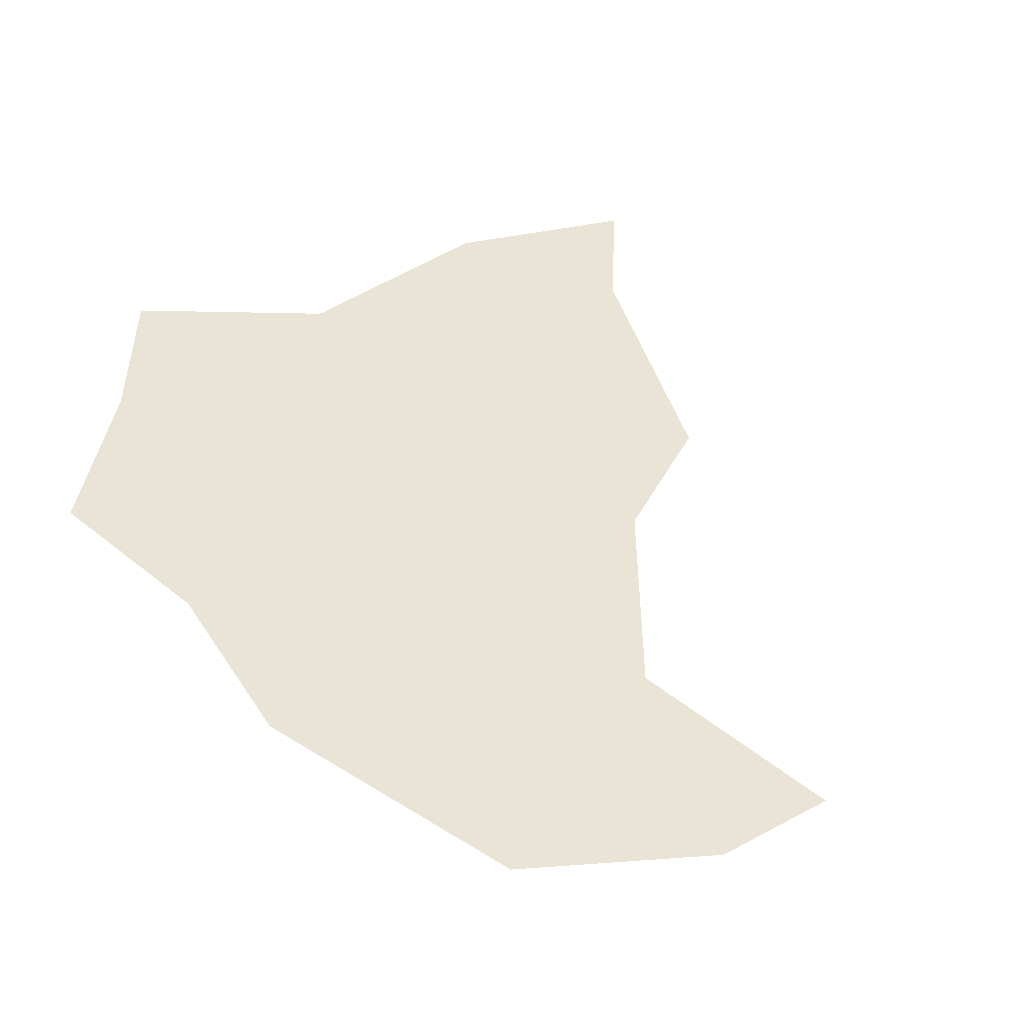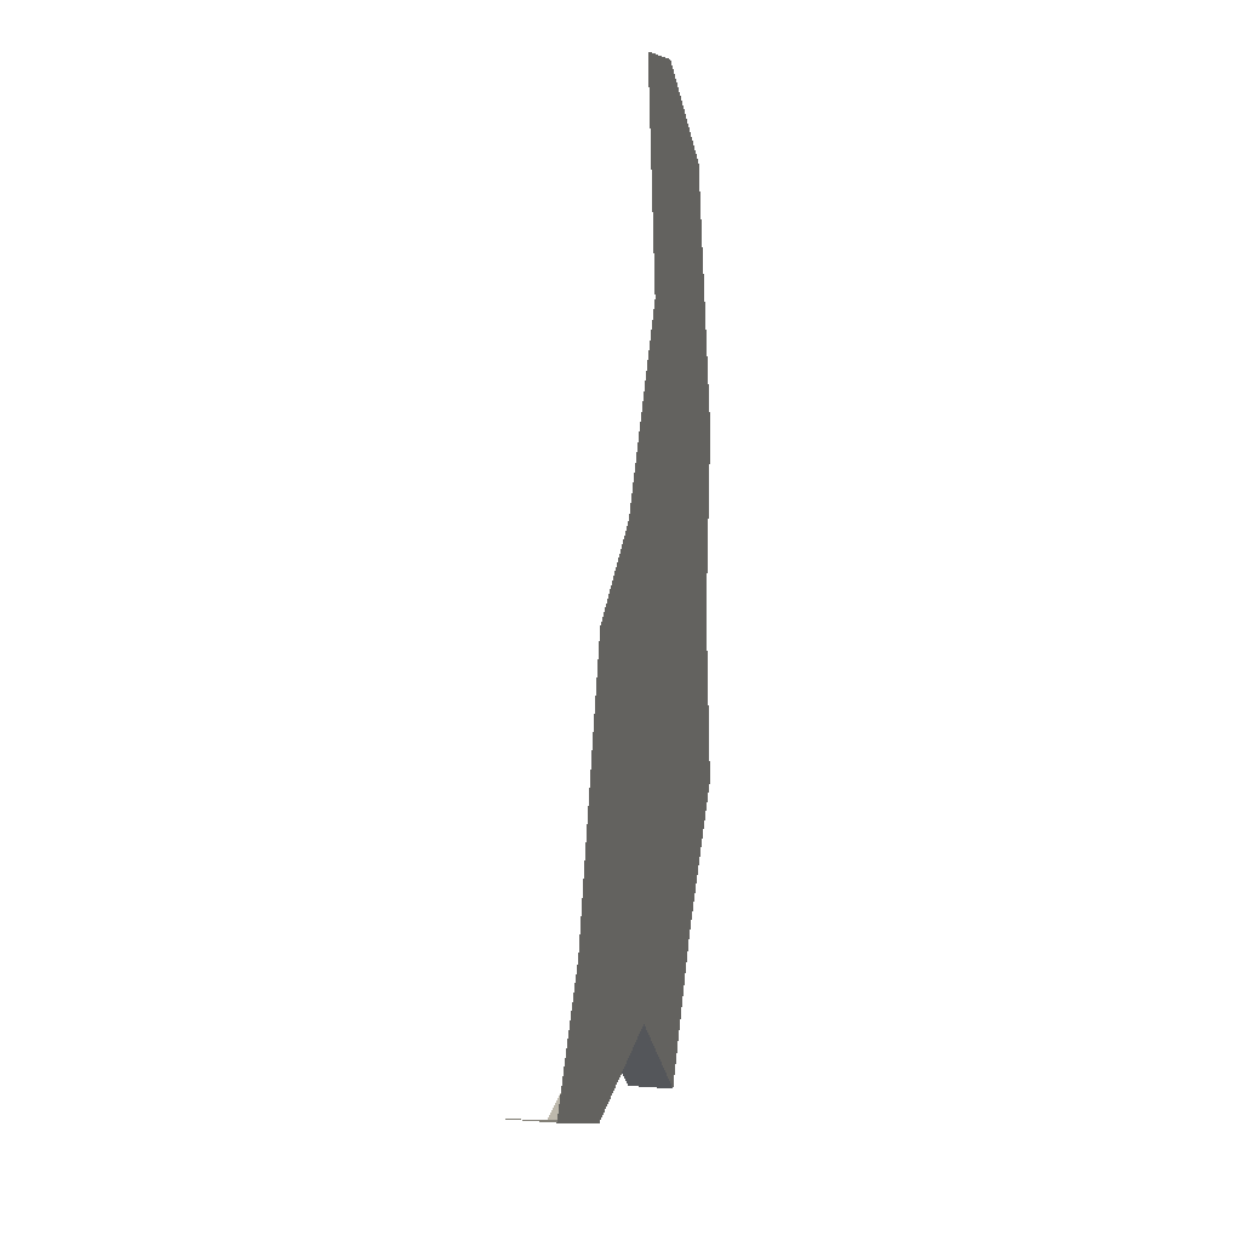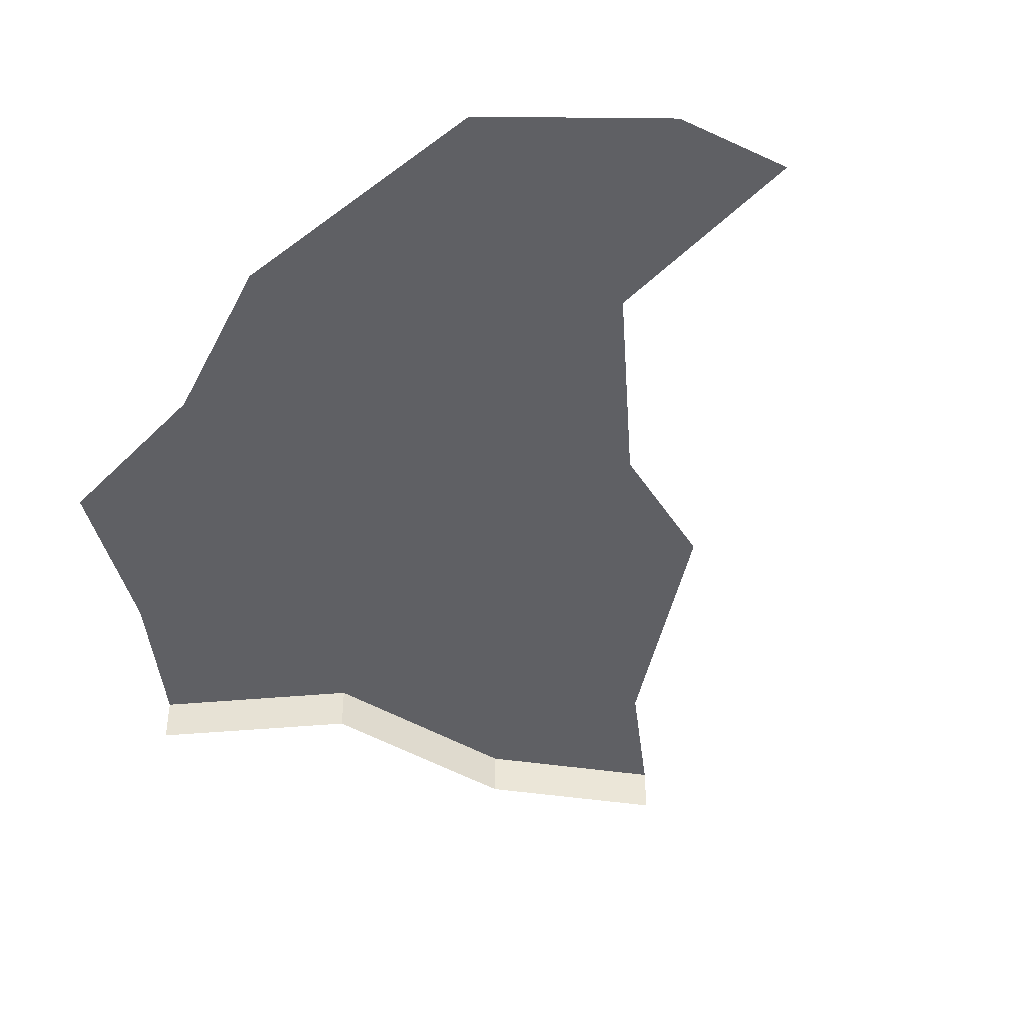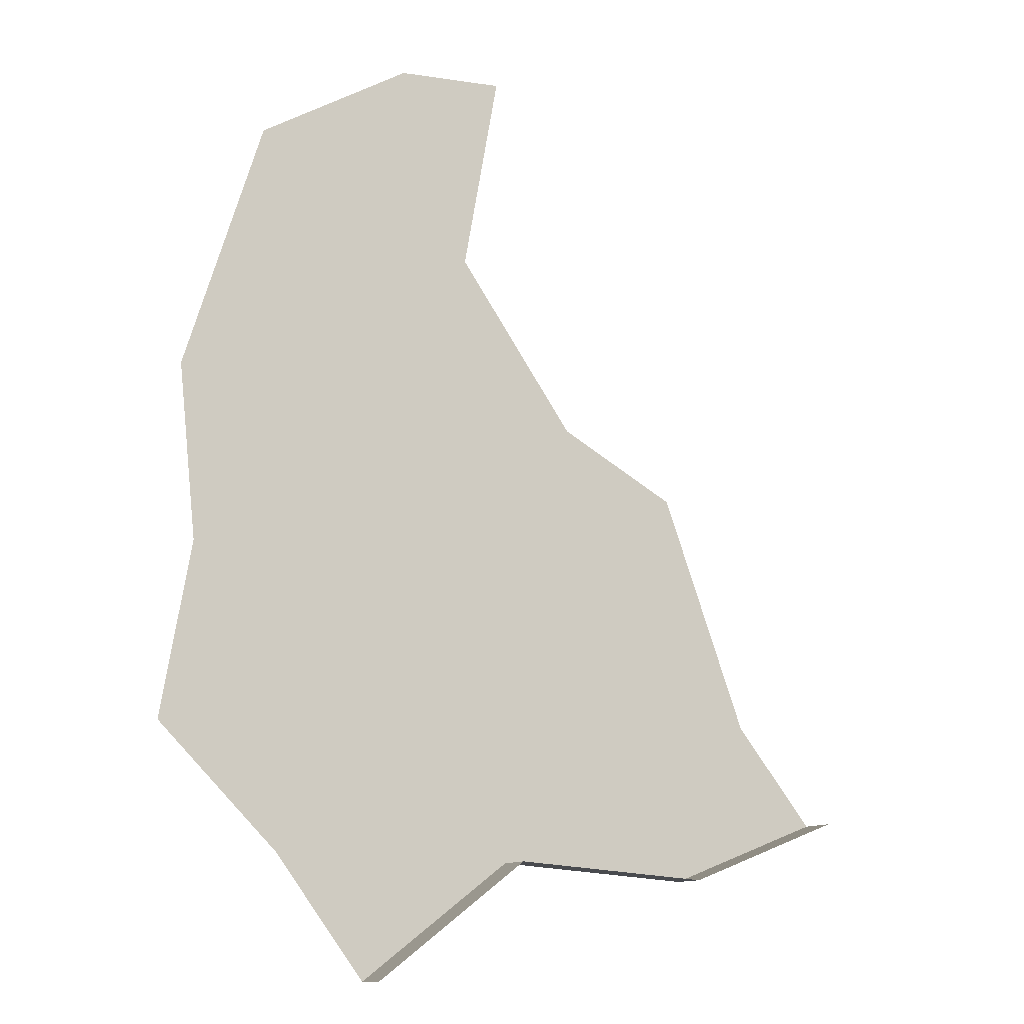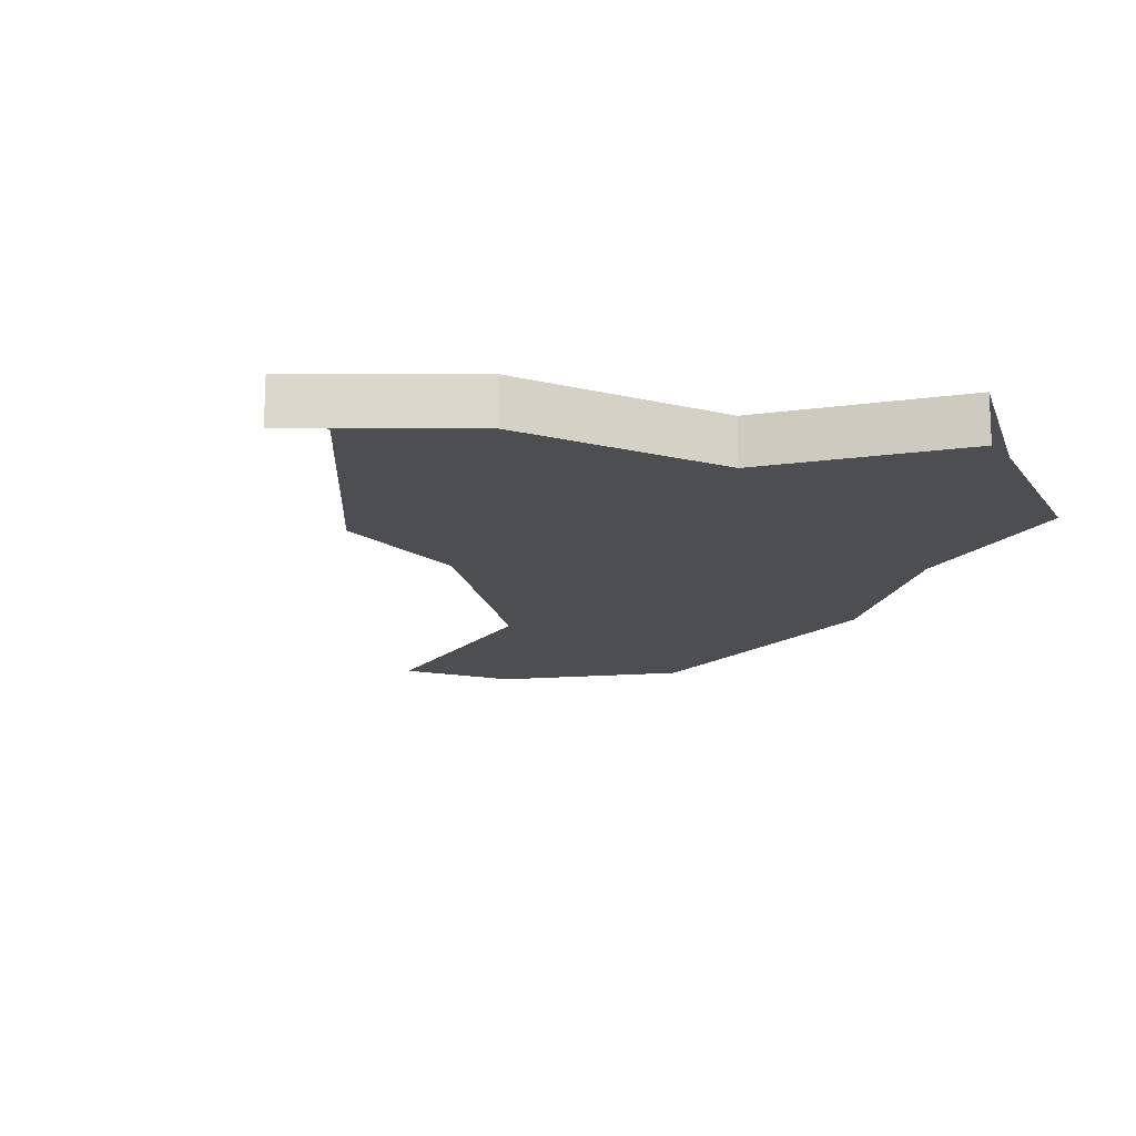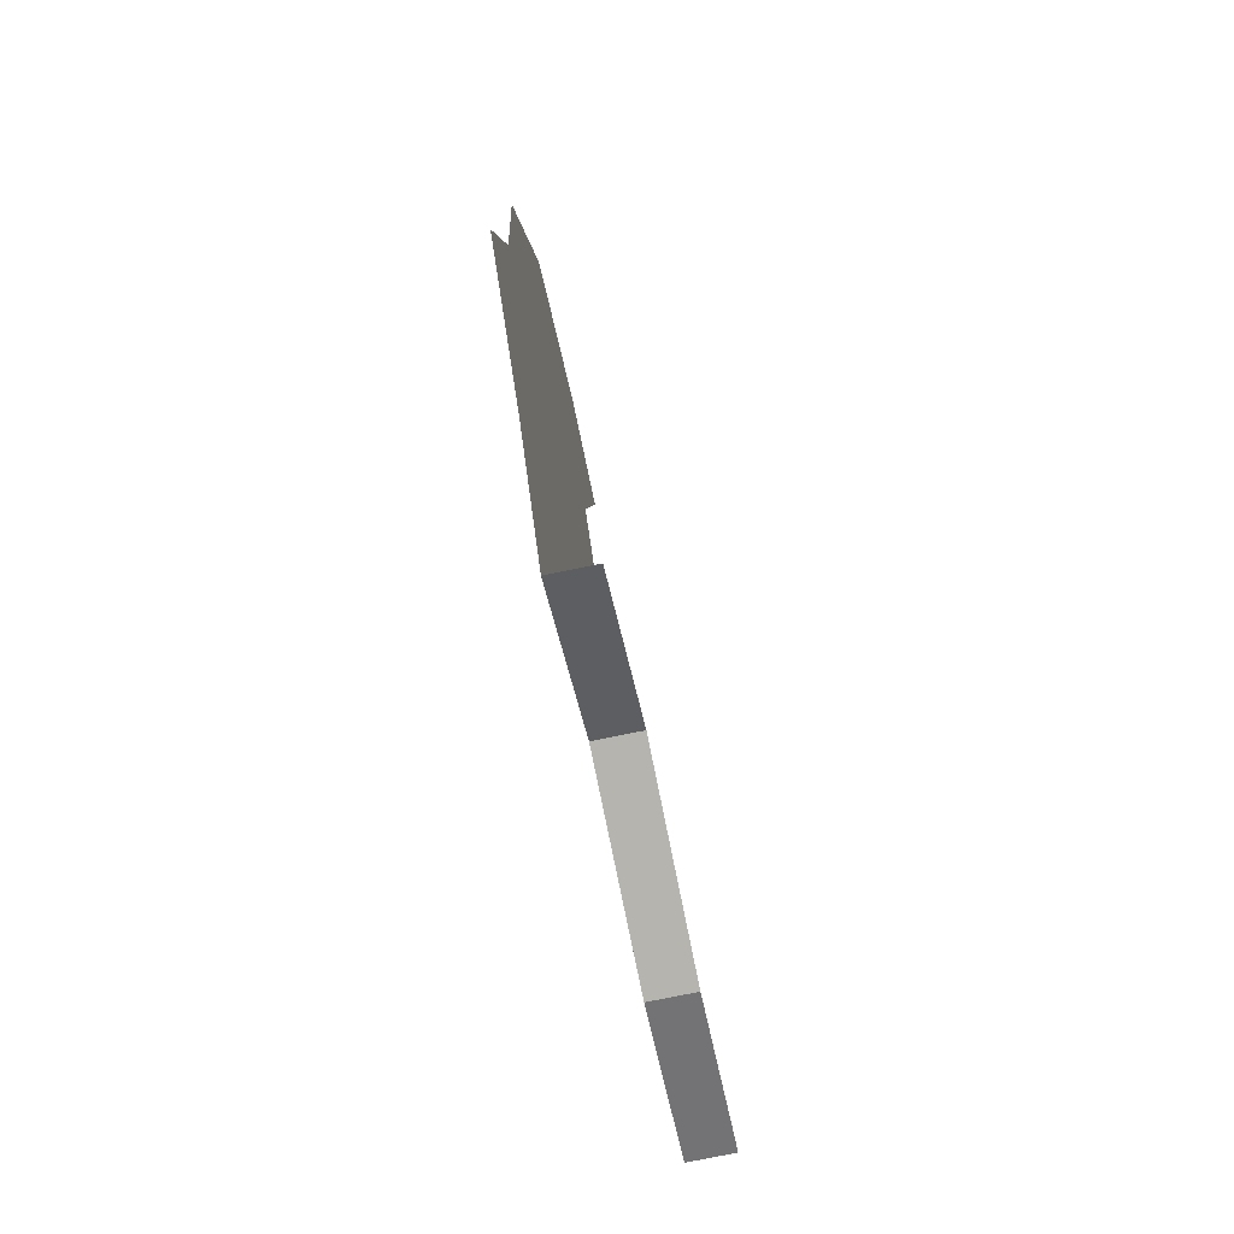
<metadata>
{"format":"obj","ext":"obj","renderer":"f3d","projection":"perspective","resolution":1024,"background":"white","views":[{"elev":42.4,"azim":-35.6,"up":"+Y"},{"elev":10.9,"azim":100.8,"up":"+Z"},{"elev":-43.7,"azim":-31.2,"up":"+Y"},{"elev":-11.9,"azim":-25.8,"up":"+Z"},{"elev":-16.9,"azim":158.2,"up":"+Y"},{"elev":-76.4,"azim":-78.4,"up":"+Z"}]}
</metadata>
<code>
o province_098
v 1.825 0.006502 -0.9633
v 1.897 0.006502 -0.9204
v 1.949 0.006502 -0.918
v 1.931 0.006502 -1.014
v 1.988 0.006502 -1.094
v 2.044 0.006502 -1.125
v 2.086 0.006502 -1.238
v 2.123 0.006502 -1.286
v 2.048 0.006502 -1.315
v 1.954 0.006502 -1.309
v 1.882 0.006502 -1.363
v 1.787 0.006502 -1.083
v 1.796 0.006502 -1.166
v 1.782 0.006502 -1.249
v 1.839 0.006502 -1.306
v 2.123 -0.0135 -1.286
v 2.048 -0.0135 -1.315
v 1.954 -0.0135 -1.309
v 1.882 -0.0135 -1.363
f 13 5 10
f 8 17 9
f 9 18 10
f 10 19 11
f 13 12 5
f 12 1 4
f 1 2 4
f 2 3 4
f 15 14 13
f 12 4 5
f 5 6 10
f 6 7 10
f 11 15 10
f 15 13 10
f 8 9 7
f 9 10 7
f 8 16 17
f 9 17 18
f 10 18 19

</code>
